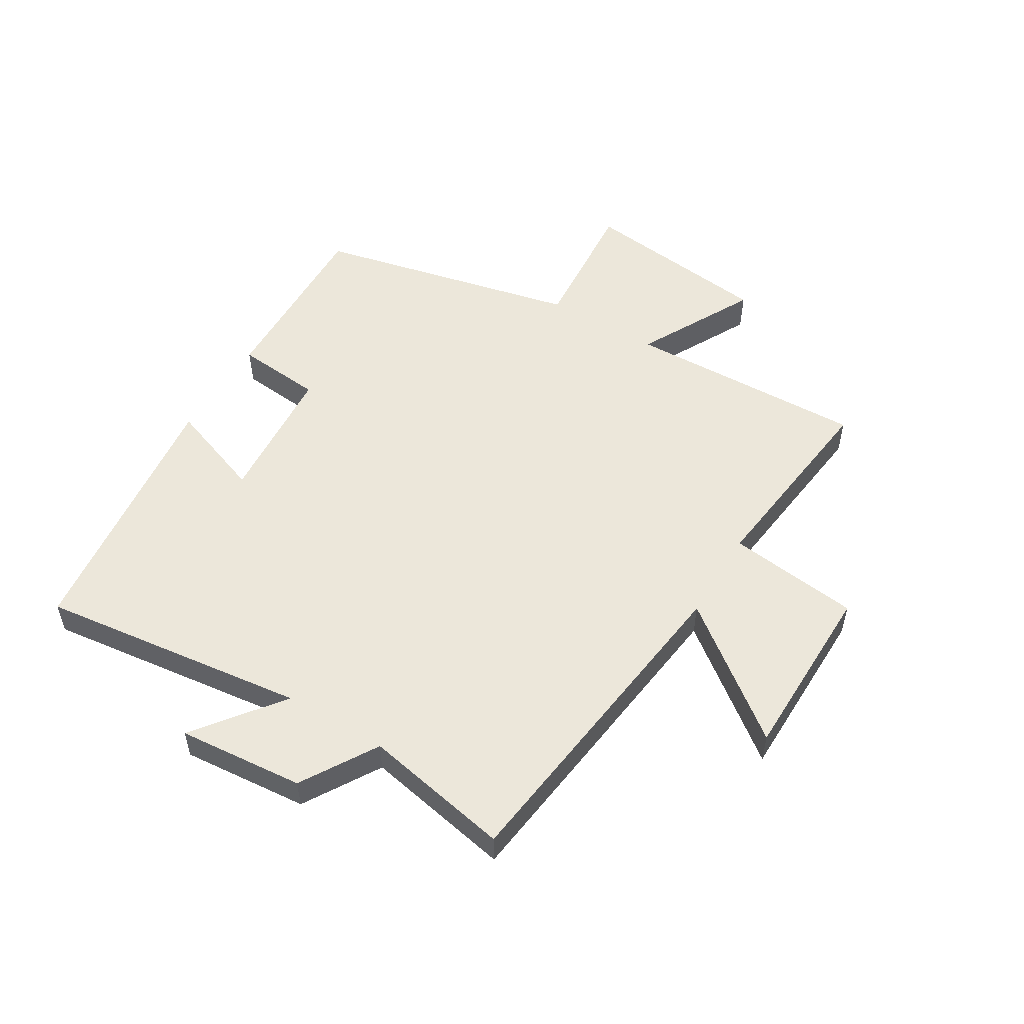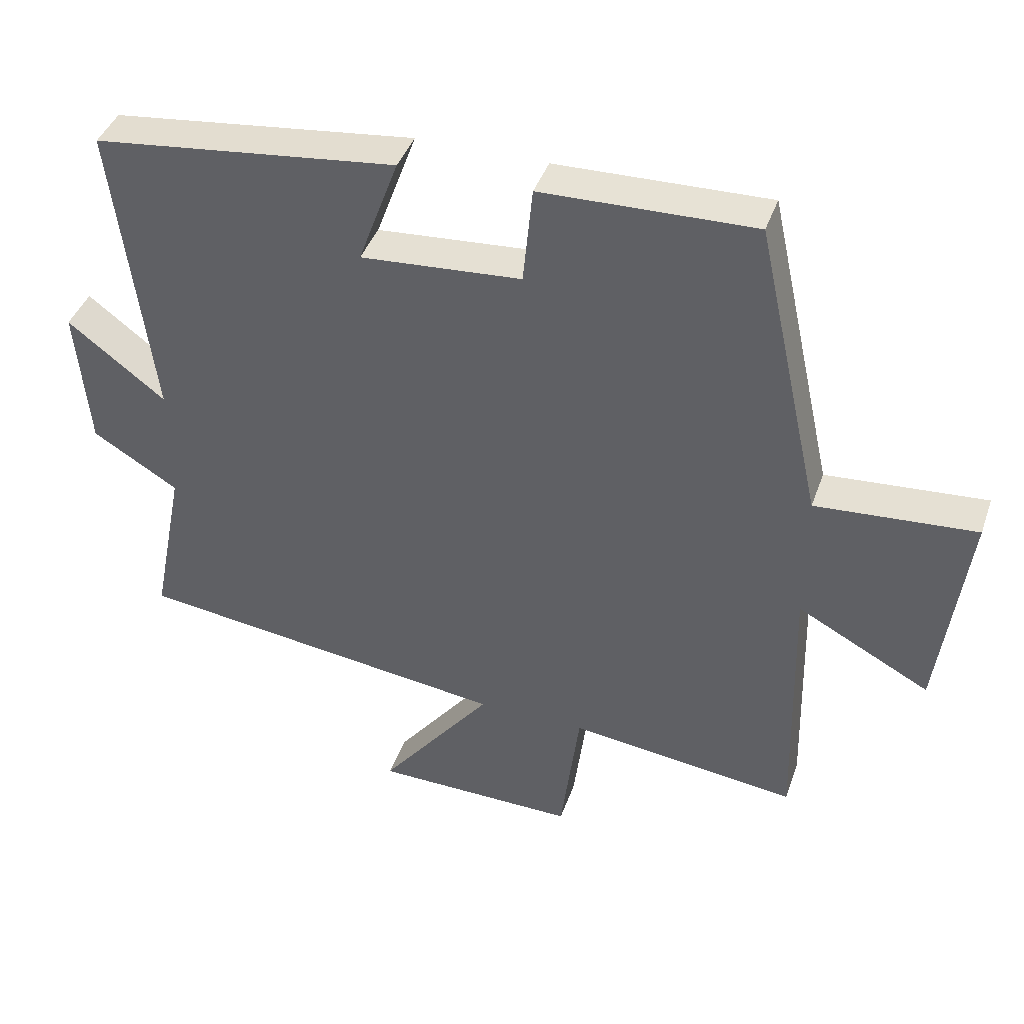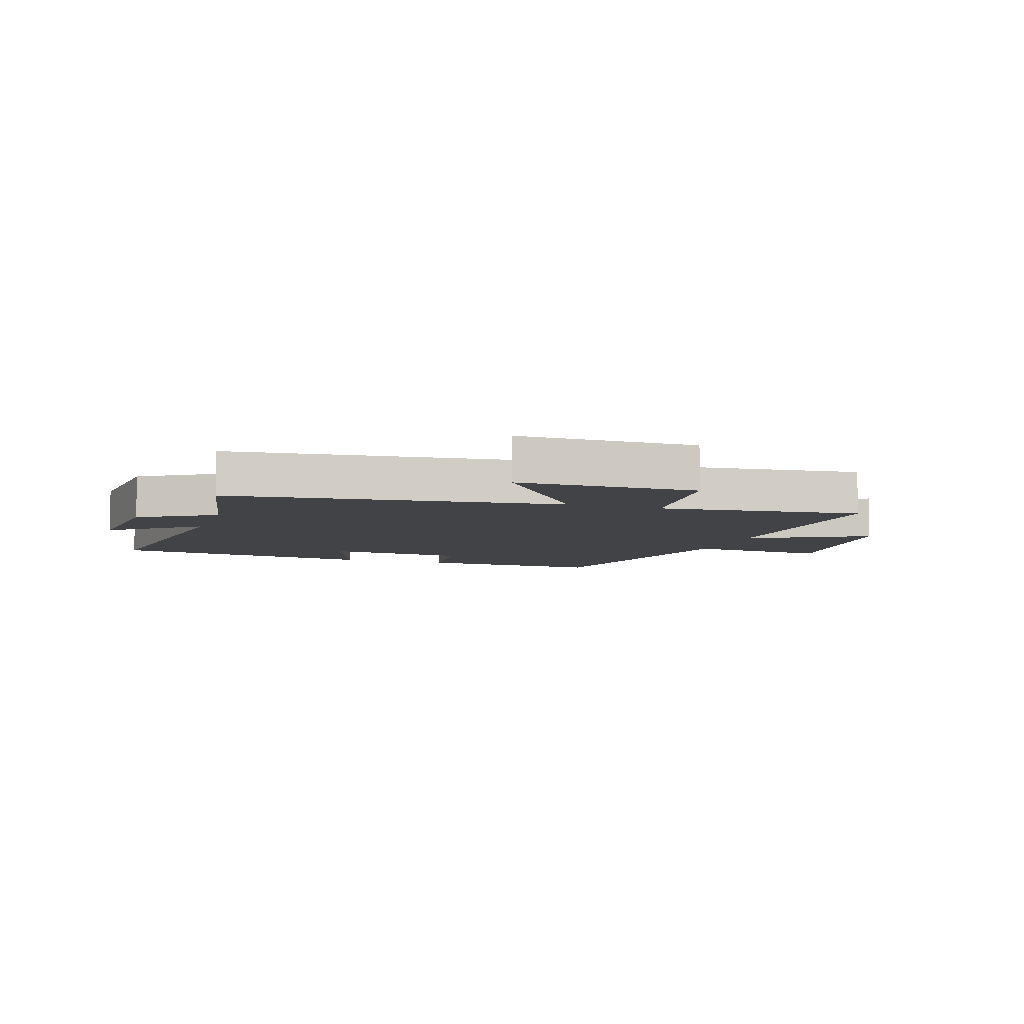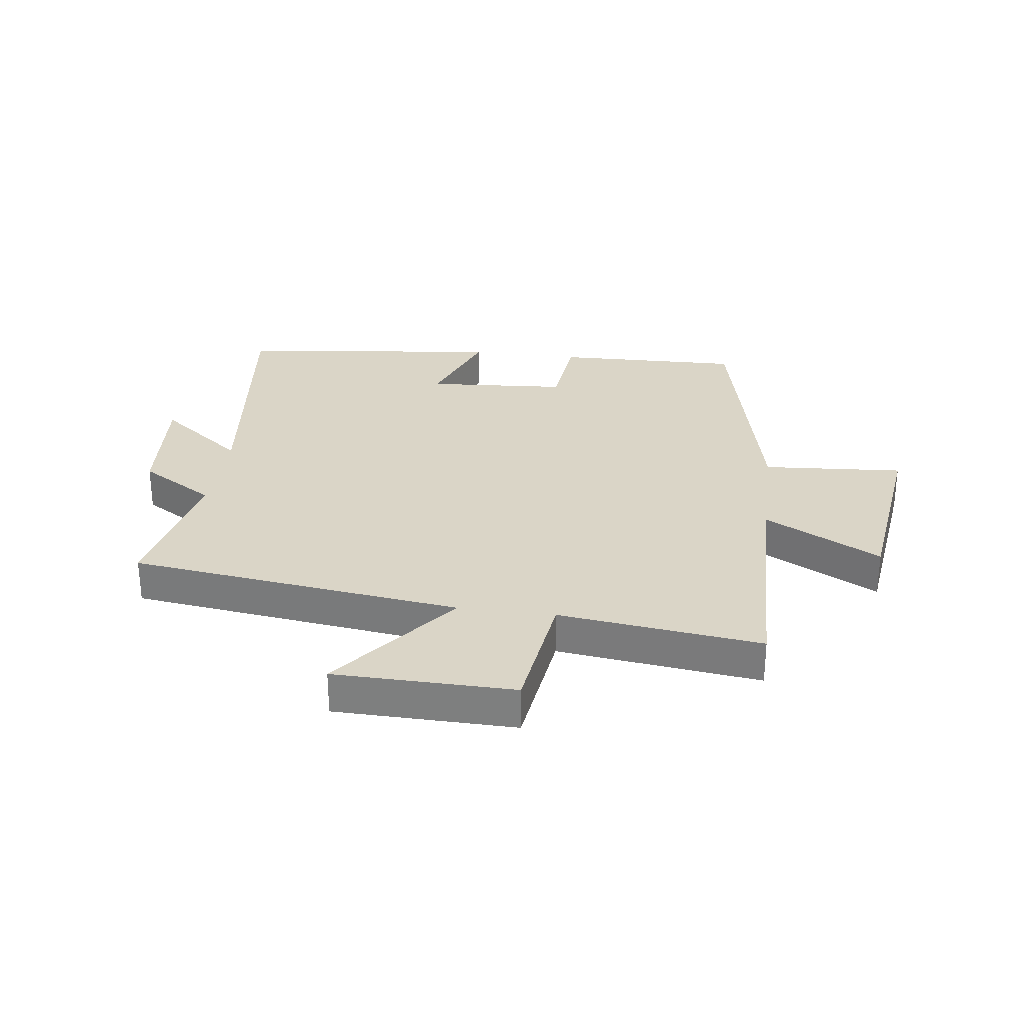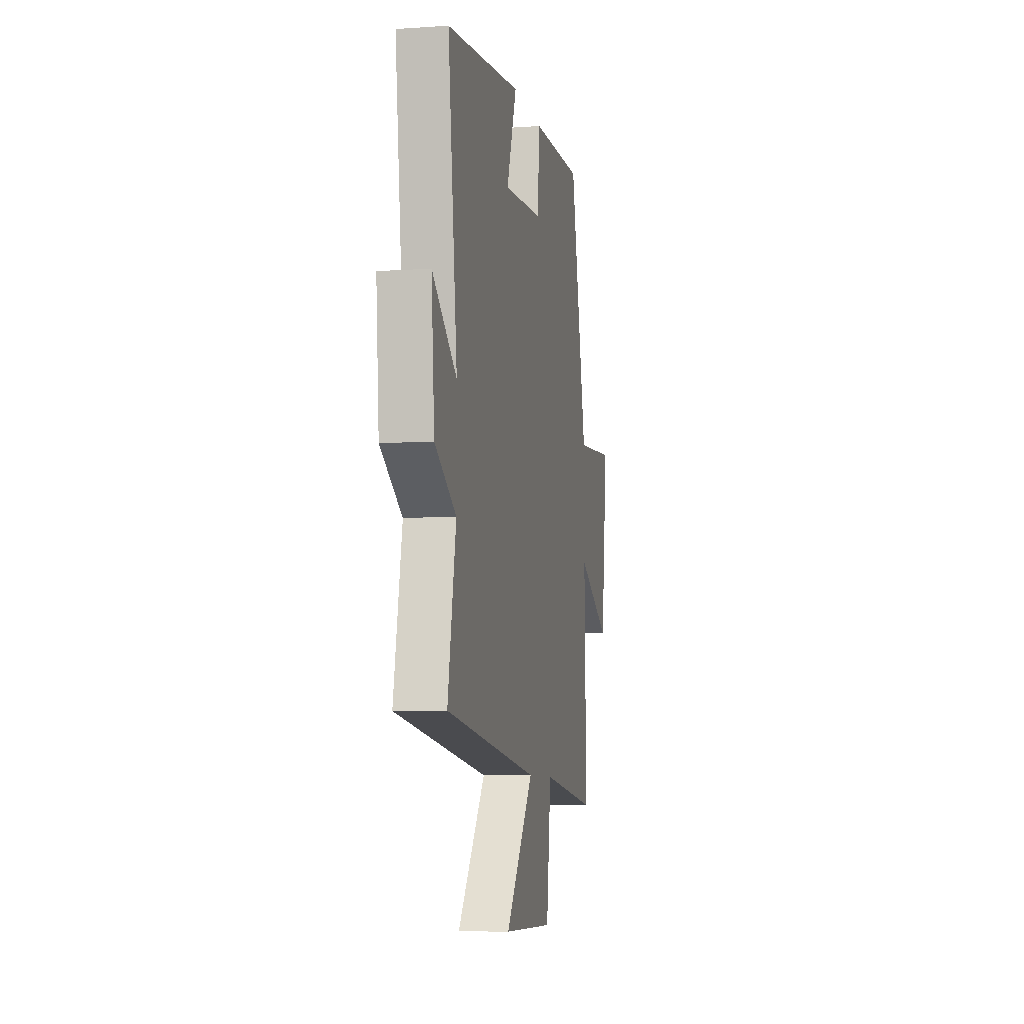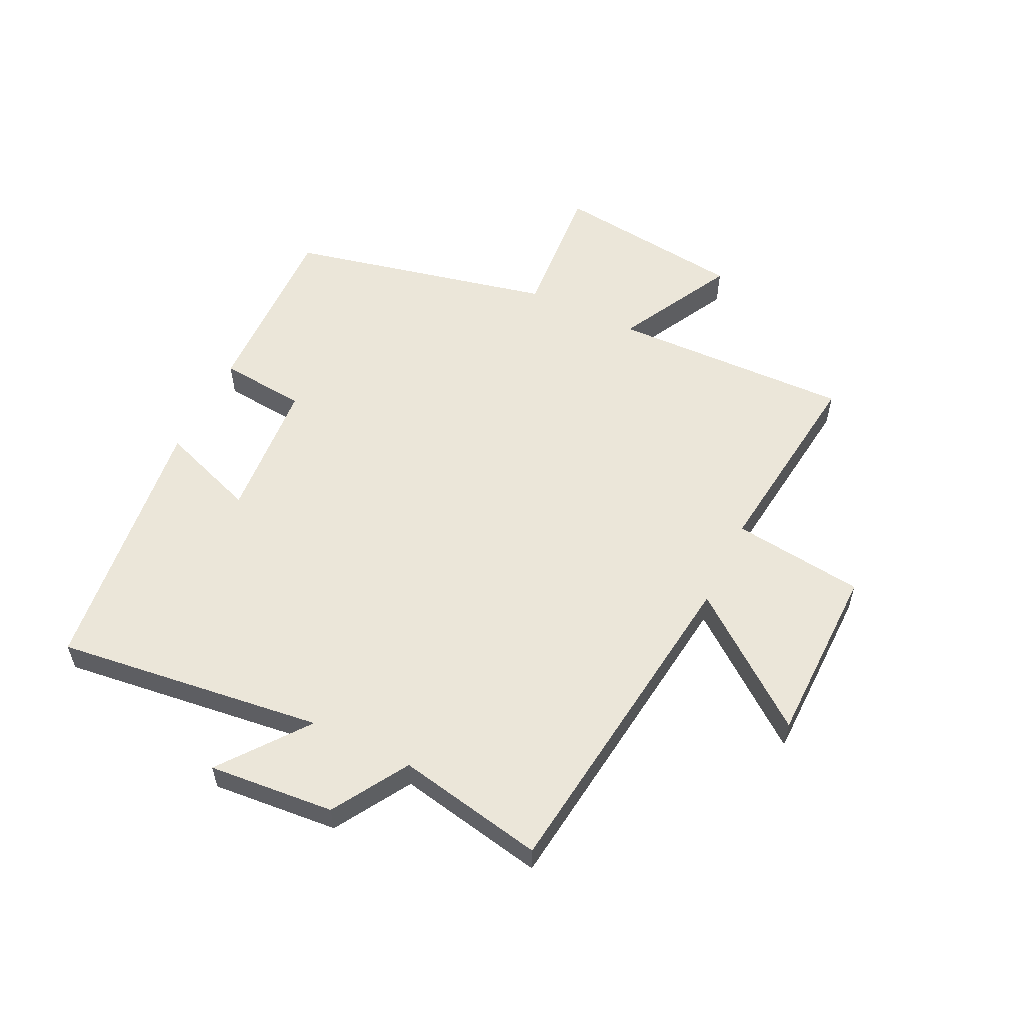
<metadata>
{"format":"obj","ext":"obj","renderer":"f3d","projection":"perspective","resolution":1024,"background":"white","views":[{"elev":53.0,"azim":121.0,"up":"+Y"},{"elev":41.6,"azim":-161.3,"up":"+Z"},{"elev":-7.0,"azim":161.5,"up":"+Y"},{"elev":29.0,"azim":-172.3,"up":"+Y"},{"elev":-7.3,"azim":101.1,"up":"+Z"},{"elev":56.2,"azim":115.8,"up":"+Y"}]}
</metadata>
<code>
v -0.511 0.07 -0.541
v -0.5 0.07 -0.136
v -0.697 0.07 -0.24
v -0.737 0.07 0.082
v -0.5 0.07 0.064
v -0.401 0.07 0.509
v -0.087 0.07 0.5
v -0.073 0.07 0.354
v 0.165 0.07 0.336
v 0.105 0.07 0.5
v 0.555 0.07 0.446
v 0.5 0.07 -0.004
v 0.645 0.07 0.107
v 0.627 0.07 -0.105
v 0.5 0.07 -0.182
v 0.549 0.07 -0.43
v -0.009 0.07 -0.5
v 0.159 0.07 -0.718
v -0.143 0.07 -0.722
v -0.171 0.07 -0.5
v -0.511 0 -0.541
v -0.5 0 -0.136
v -0.697 0 -0.24
v -0.737 0 0.082
v -0.5 0 0.064
v -0.401 0 0.509
v -0.087 0 0.5
v -0.073 0 0.354
v 0.165 0 0.336
v 0.105 0 0.5
v 0.555 0 0.446
v 0.5 0 -0.004
v 0.645 0 0.107
v 0.627 0 -0.105
v 0.5 0 -0.182
v 0.549 0 -0.43
v -0.009 0 -0.5
v 0.159 0 -0.718
v -0.143 0 -0.722
v -0.171 0 -0.5
f 17 18 19 20
f 15 16 17 20
f 15 20 1 2
f 12 13 14 15
f 12 15 2
f 9 10 11 12
f 8 9 12 2
f 5 6 7 8
f 5 8 2 3
f 3 4 5
f 40 39 38 37
f 40 37 36 35
f 22 21 40 35
f 35 34 33 32
f 22 35 32
f 32 31 30 29
f 22 32 29 28
f 28 27 26 25
f 23 22 28 25
f 25 24 23
f 1 21 22 2
f 2 22 23 3
f 3 23 24 4
f 4 24 25 5
f 5 25 26 6
f 6 26 27 7
f 7 27 28 8
f 8 28 29 9
f 9 29 30 10
f 10 30 31 11
f 11 31 32 12
f 12 32 33 13
f 13 33 34 14
f 14 34 35 15
f 15 35 36 16
f 16 36 37 17
f 17 37 38 18
f 18 38 39 19
f 19 39 40 20
f 20 40 21 1

</code>
